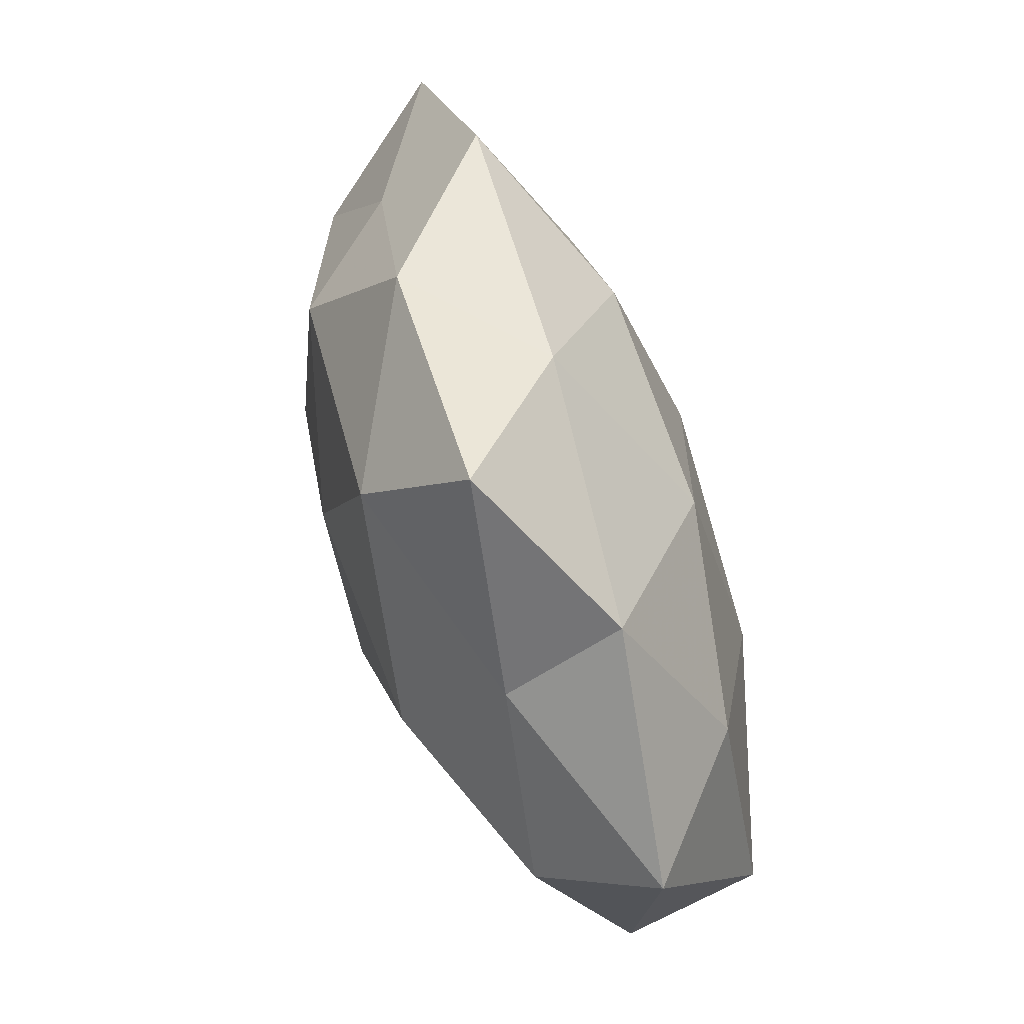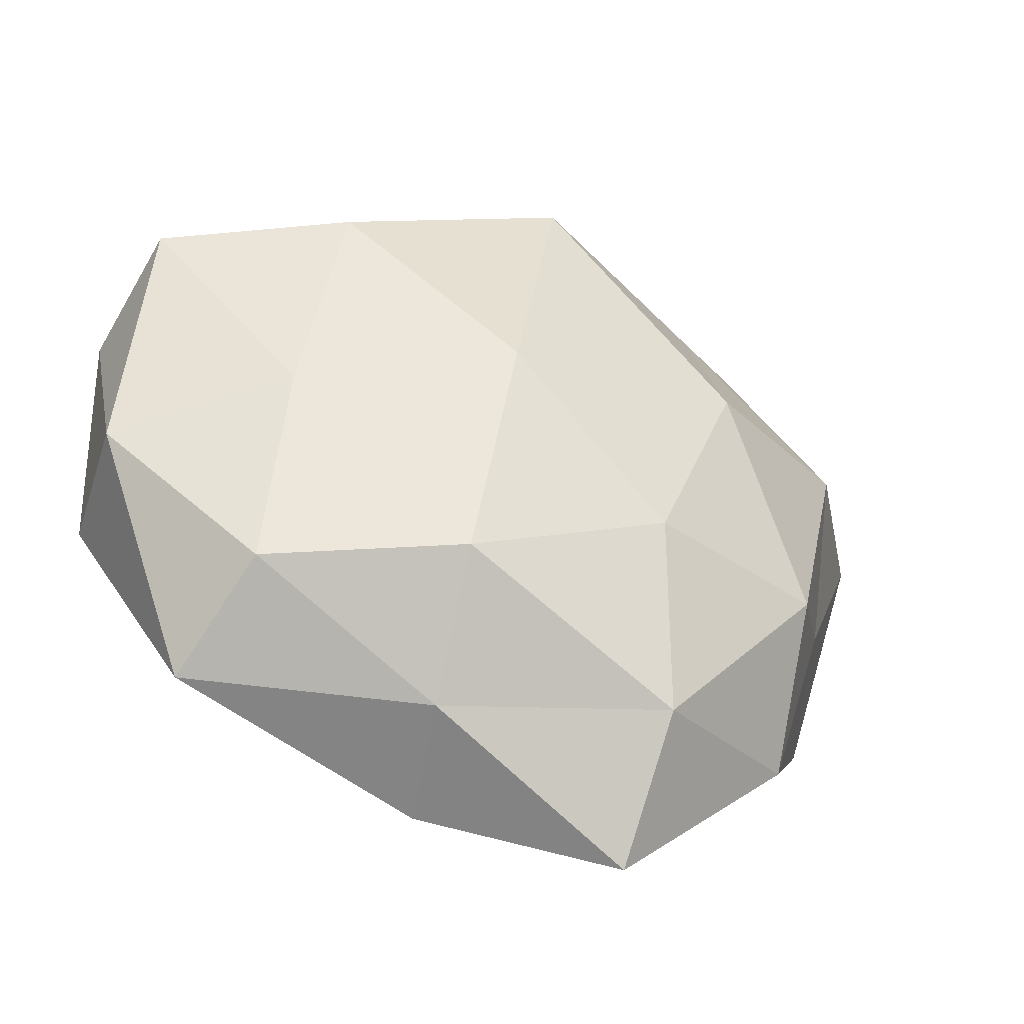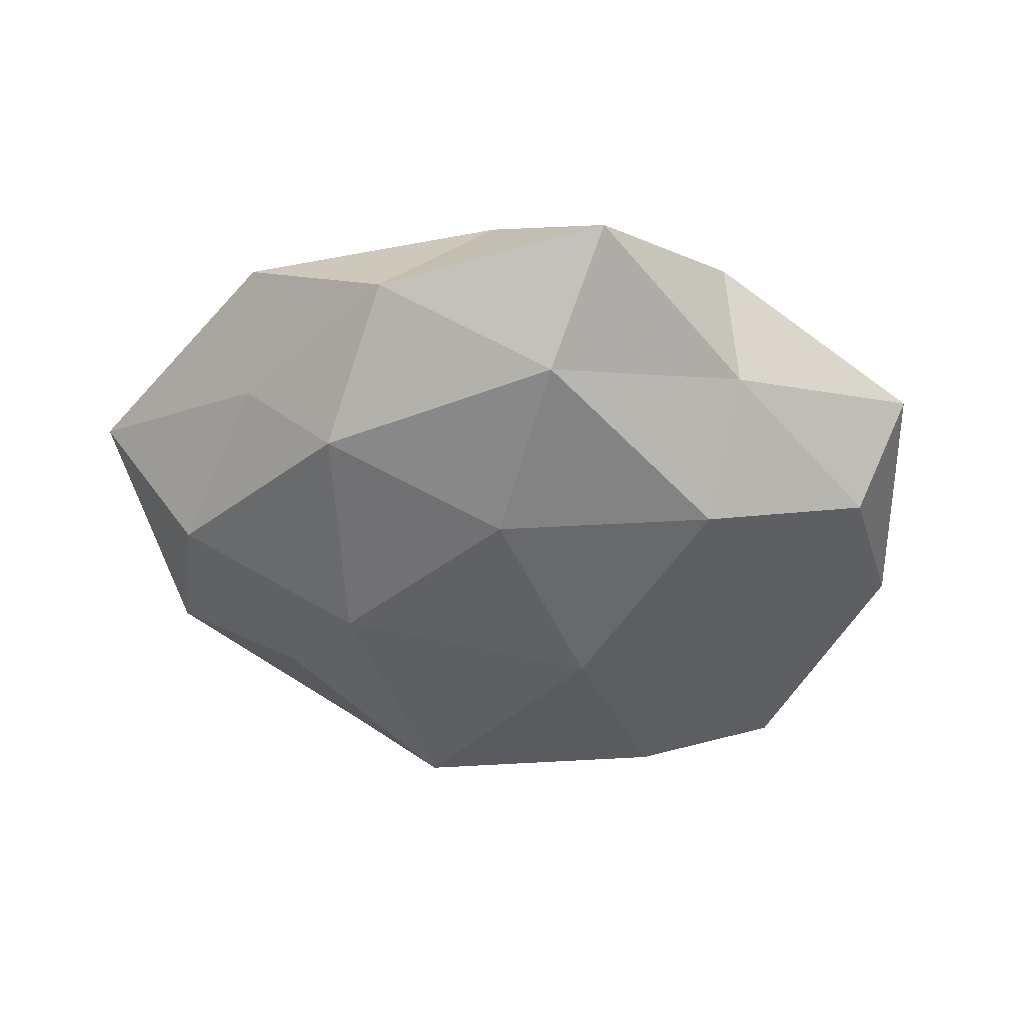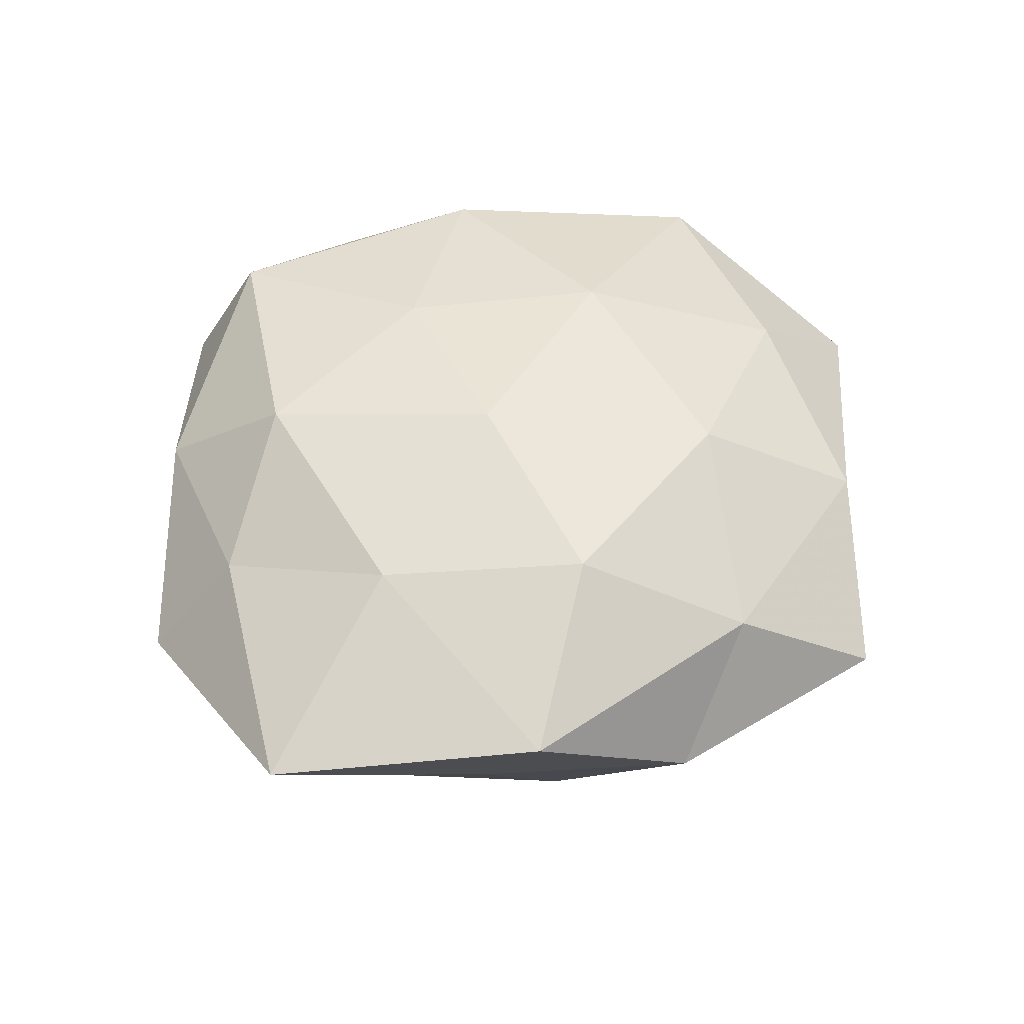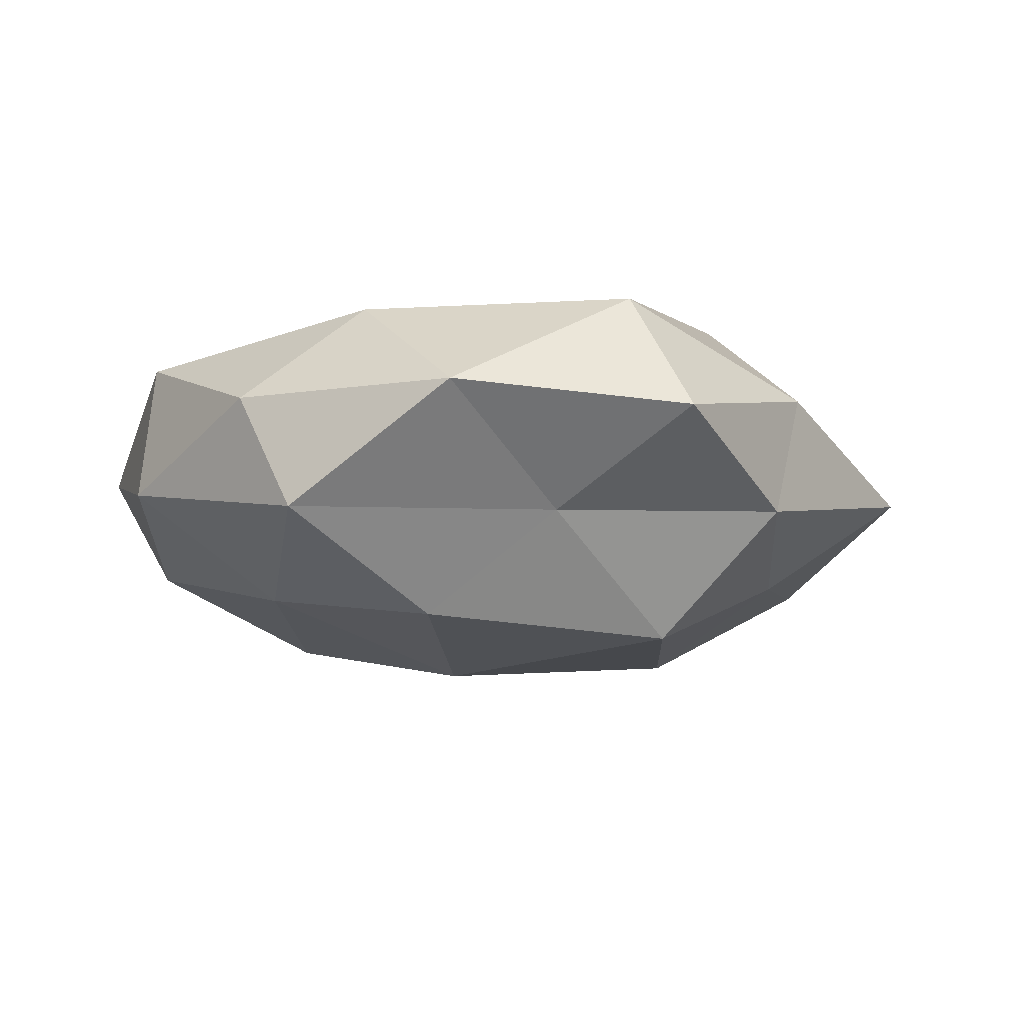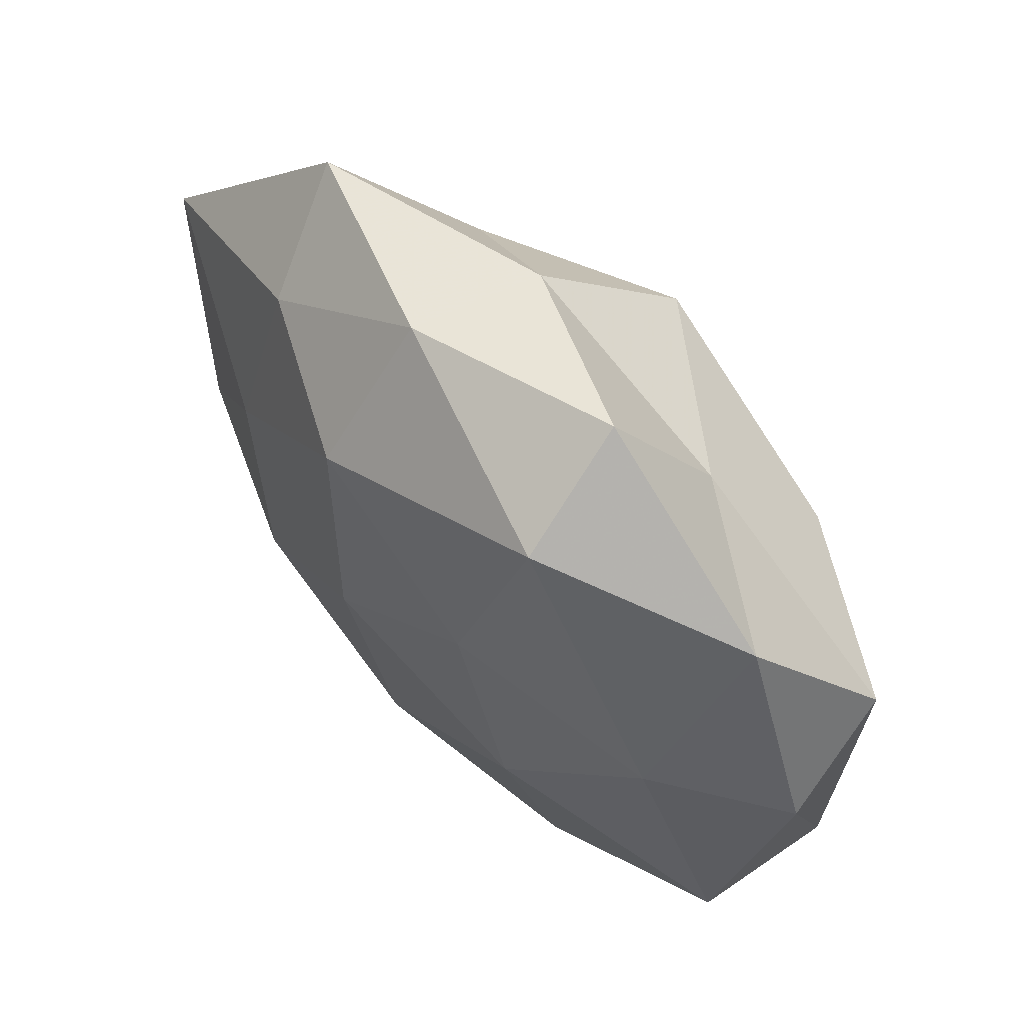
<metadata>
{"format":"obj","ext":"obj","renderer":"f3d","projection":"perspective","resolution":1024,"background":"white","views":[{"elev":-79.1,"azim":-70.4,"up":"+Y"},{"elev":-46.4,"azim":154.9,"up":"+Y"},{"elev":-41.7,"azim":-27.4,"up":"+Z"},{"elev":49.8,"azim":-76.4,"up":"+Z"},{"elev":-11.5,"azim":137.2,"up":"+Z"},{"elev":63.7,"azim":47.7,"up":"+Y"}]}
</metadata>
<code>
v -0.04456 0.01313 -0.01069
v -0.03203 0.008302 0.01682
v 0.01943 -0.007046 0.02076
v 0.01105 0.01597 0.02033
v 0.03675 0.0157 0.01589
v 0.01495 0.04961 0.00144
v -0.002312 -0.0272 0.02032
v 0.04866 -0.01464 -0.004292
v 0.02023 0.03205 -0.009173
v -0.03045 0.02954 0.01063
v 0.03111 -0.008956 -0.01654
v -0.02279 0.02809 -0.01347
v 0.006935 -0.001476 -0.0249
v -0.03793 -0.03225 -0.002256
v 0.004334 -0.04567 0.008486
v -0.02442 -0.03632 0.01099
v -0.02307 0.007261 -0.02205
v 0.02748 0.01708 -0.02081
v 0.04973 0.008356 0.003894
v -0.01736 -0.05231 -0.000805
v -0.03659 -0.01537 -0.01444
v 0.02307 -0.03107 0.0154
v -0.03567 0.03903 -0.002114
v 0.01734 0.04175 0.01544
v -0.04896 -0.01578 0.01065
v -0.01758 -0.03885 -0.01356
v 0.009962 -0.02959 -0.01927
v -0.05667 0.01604 0.005569
v 0.008024 -0.04175 -0.006008
v -0.005905 0.04418 -0.007615
v 0.000846 0.03087 -0.02269
v -0.01363 -0.01762 -0.02114
v -0.02663 -0.01597 0.0196
v 0.03164 -0.03288 -0.01095
v -0.01034 0.04426 0.007144
v 0.03926 0.03441 0.003152
v 0.03511 -0.04074 0.002878
v -0.01142 0.02852 0.01954
v -0.007678 0.0008796 0.02252
v 0.04755 0.01542 -0.01003
v -0.04521 -0.007747 -0.002773
v 0.04648 -0.01468 0.01228
f 3 5 4
f 7 16 15
f 12 17 1
f 13 18 11
f 20 16 14
f 15 16 20
f 17 21 1
f 22 3 7
f 22 7 15
f 12 1 23
f 4 5 24
f 16 25 14
f 14 26 20
f 21 26 14
f 13 11 27
f 10 28 2
f 1 28 23
f 23 28 10
f 28 25 2
f 15 20 29
f 29 20 26
f 29 26 27
f 30 6 9
f 12 23 30
f 12 31 17
f 31 13 17
f 31 9 18
f 31 18 13
f 30 9 31
f 12 30 31
f 17 13 32
f 17 32 21
f 21 32 26
f 32 13 27
f 27 26 32
f 7 33 16
f 2 25 33
f 16 33 25
f 8 34 11
f 27 11 34
f 34 29 27
f 23 10 35
f 6 35 24
f 30 35 6
f 23 35 30
f 9 6 36
f 5 19 36
f 5 36 24
f 24 36 6
f 22 15 37
f 15 29 37
f 37 34 8
f 37 29 34
f 2 38 10
f 24 38 4
f 35 10 38
f 35 38 24
f 3 4 39
f 3 39 7
f 33 39 2
f 7 39 33
f 39 38 2
f 39 4 38
f 8 11 40
f 18 9 40
f 40 11 18
f 19 8 40
f 9 36 40
f 40 36 19
f 1 21 41
f 41 21 14
f 14 25 41
f 1 41 28
f 28 41 25
f 42 5 3
f 42 19 5
f 42 8 19
f 22 42 3
f 37 8 42
f 22 37 42

</code>
